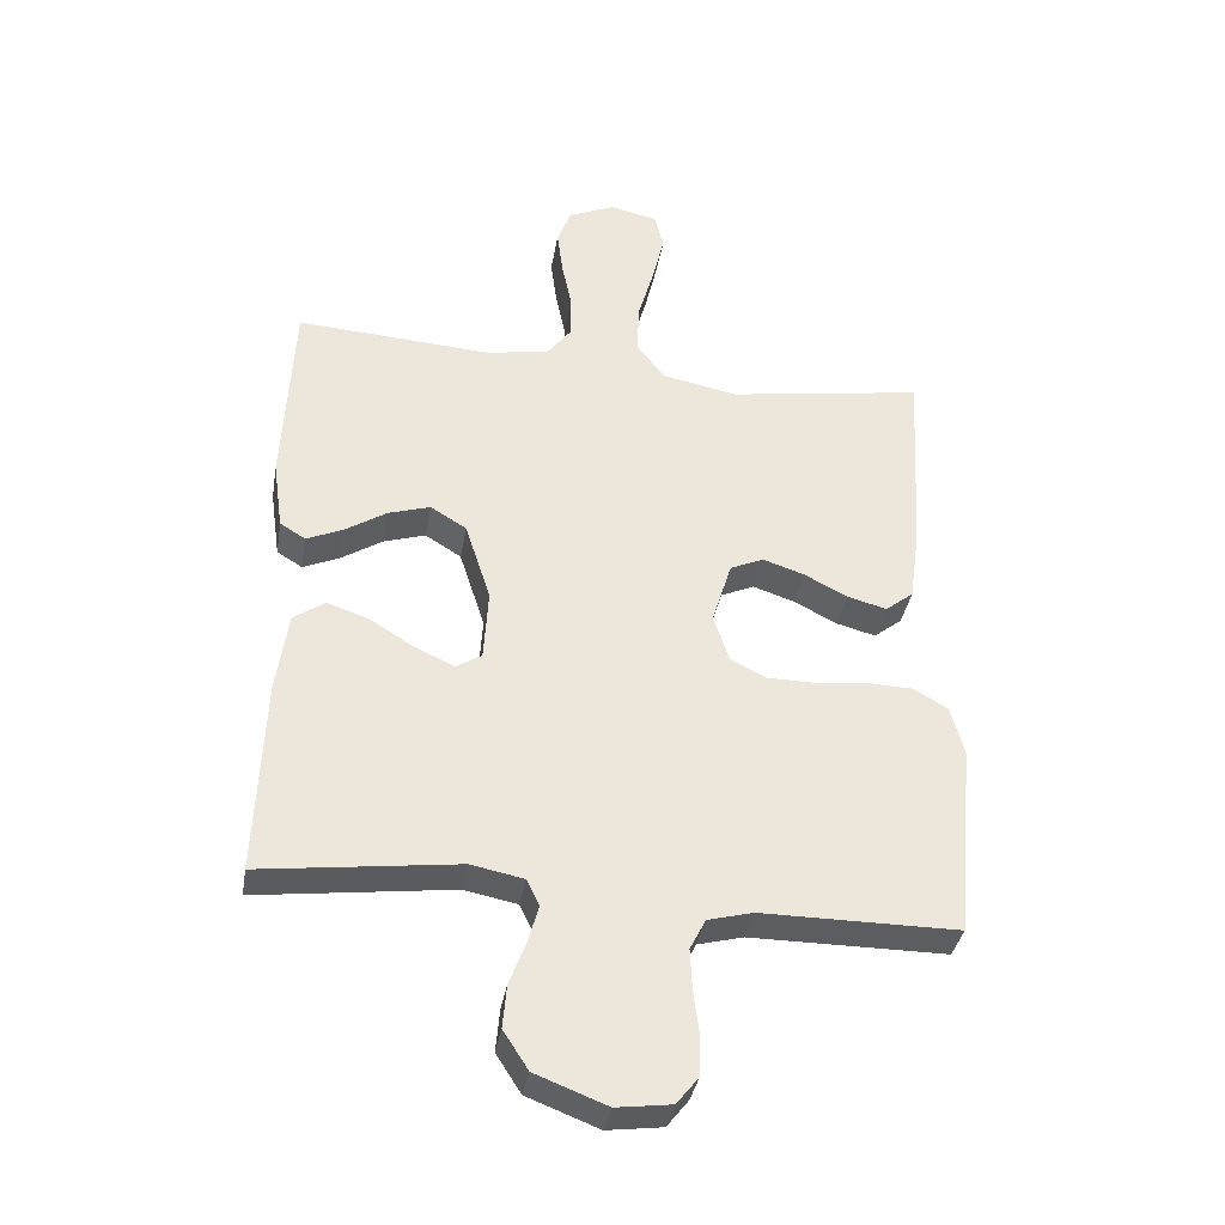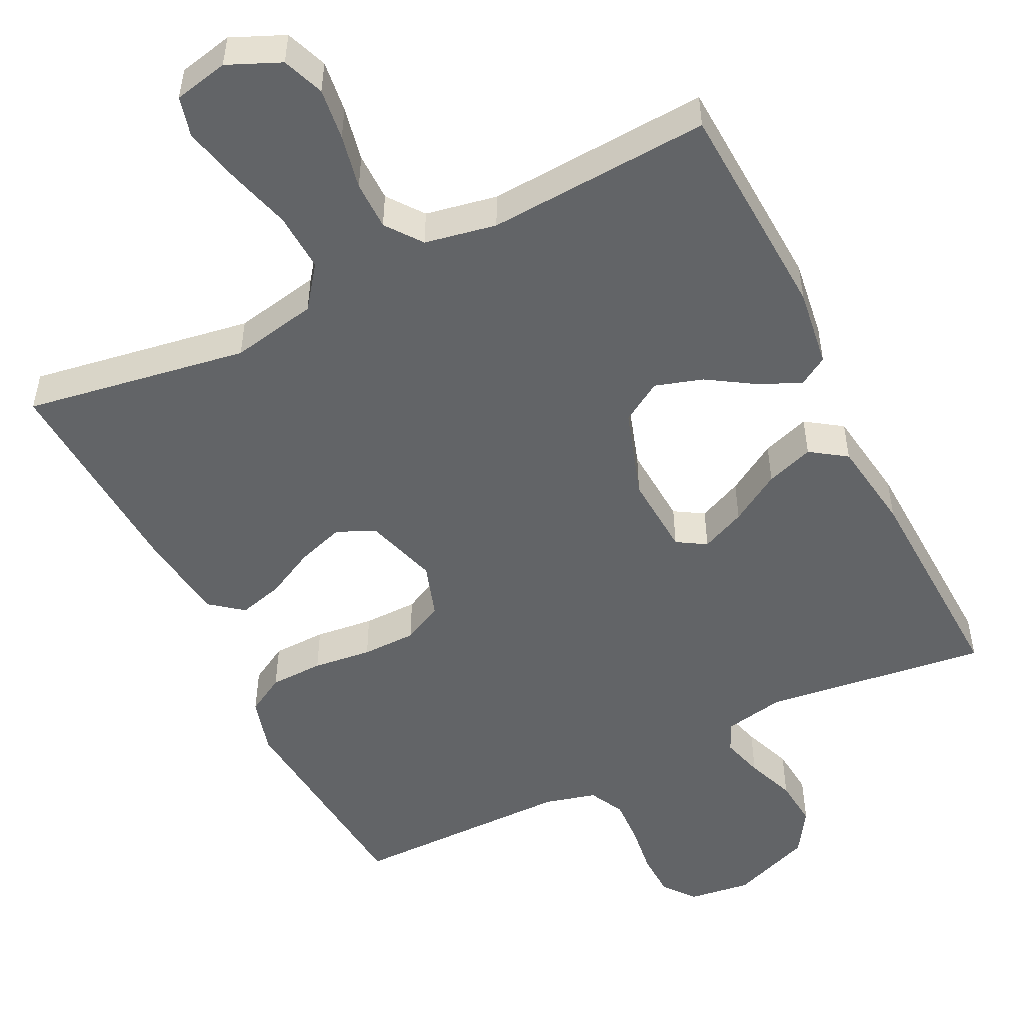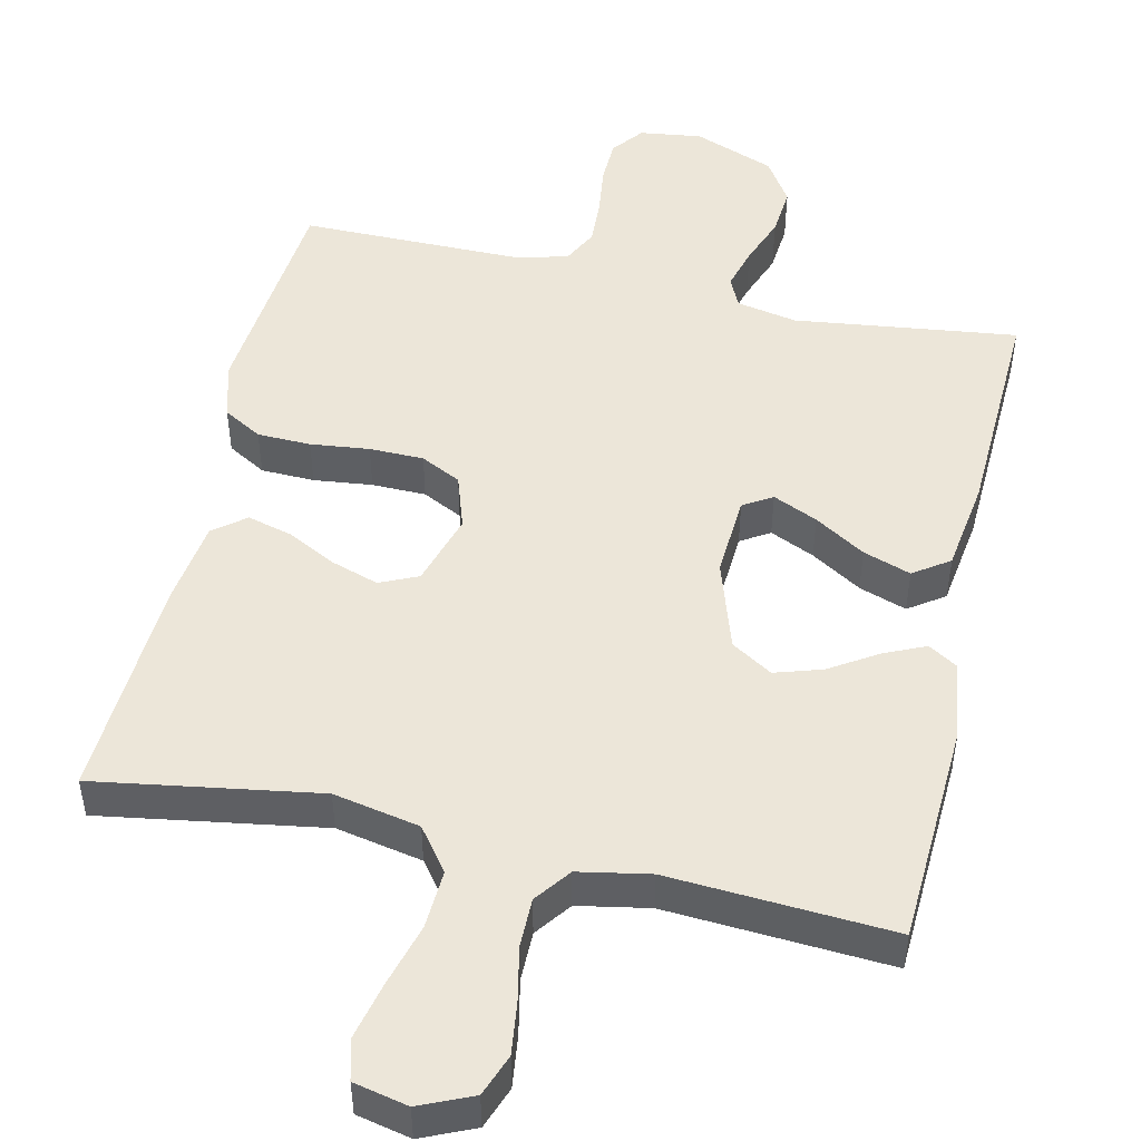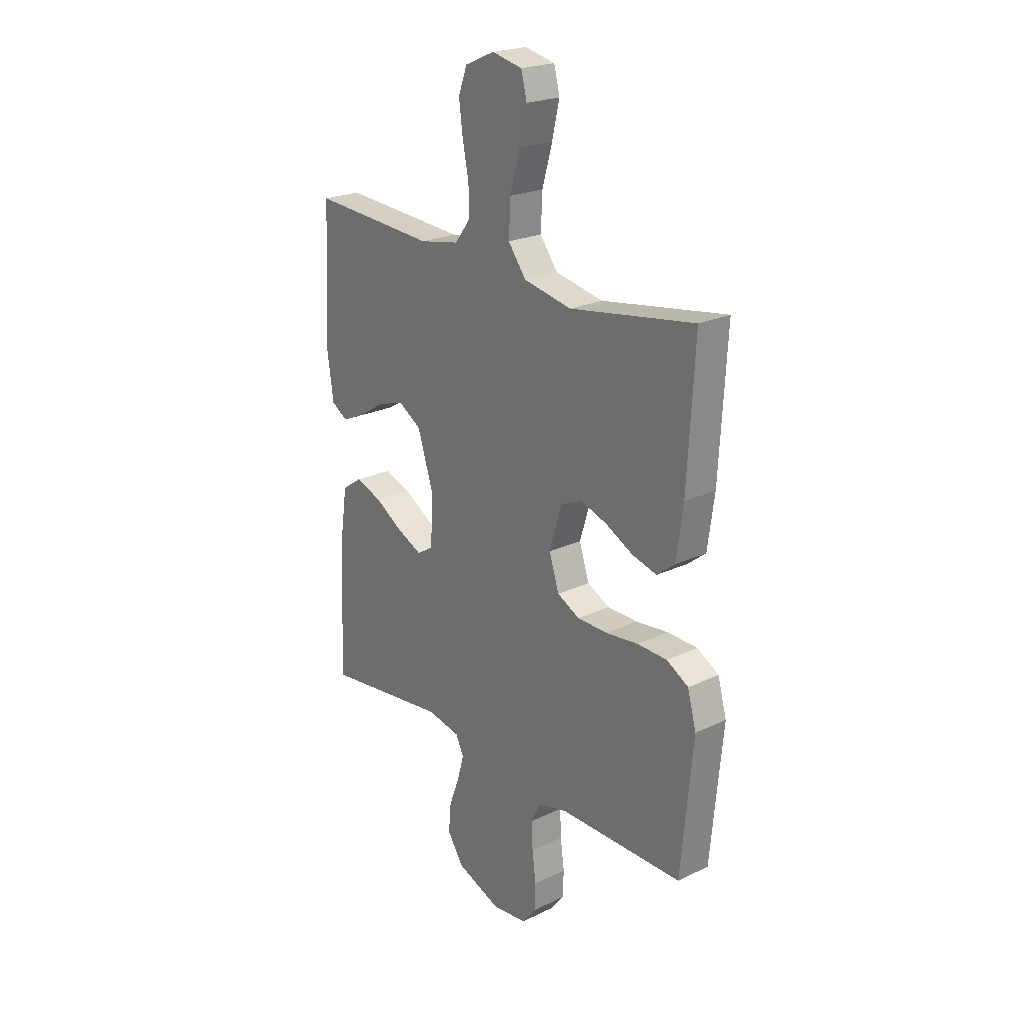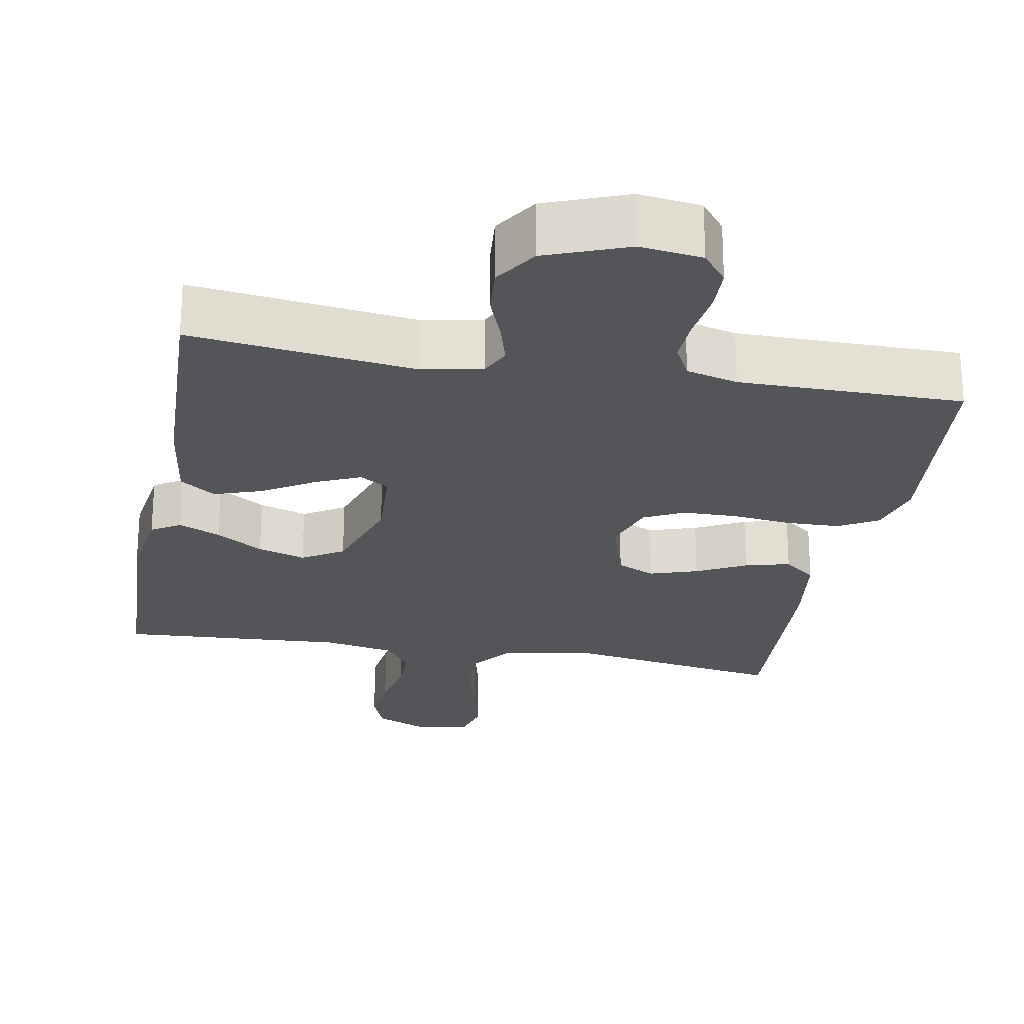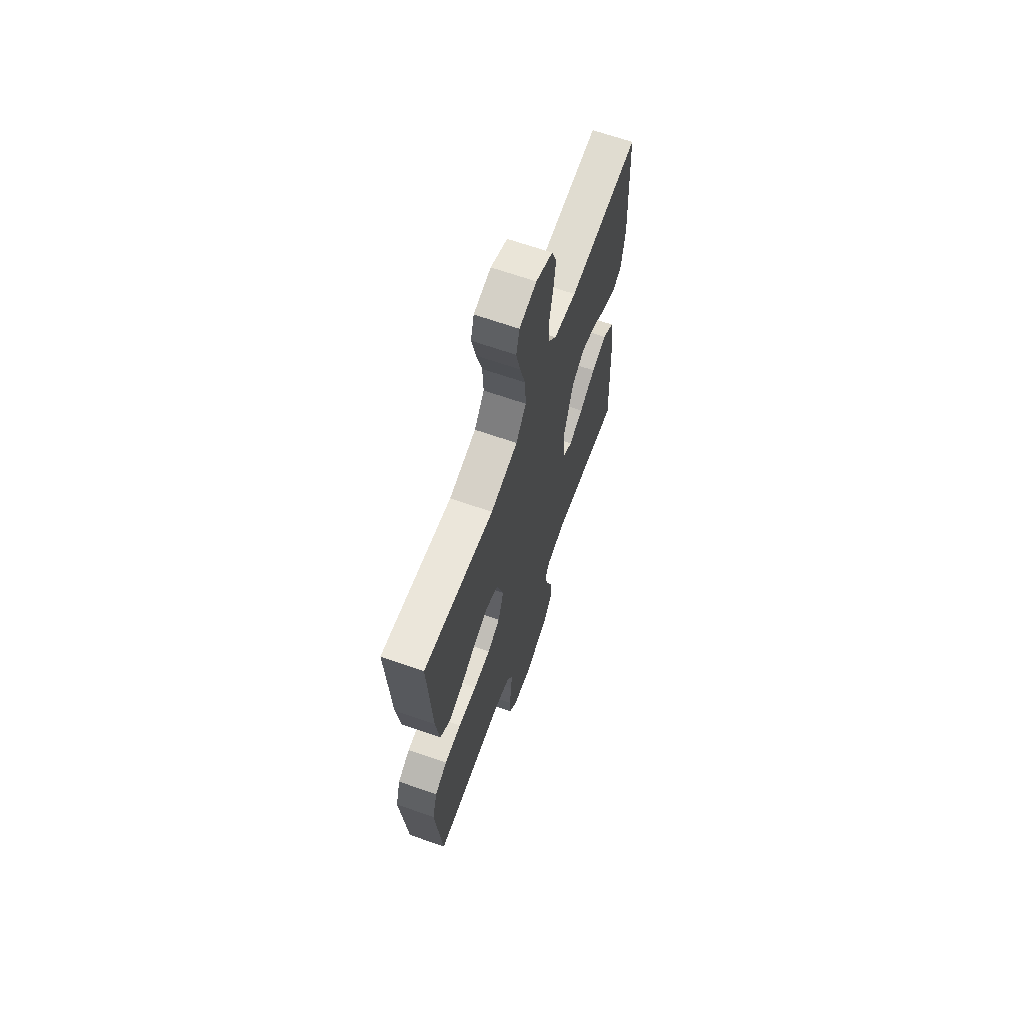
<metadata>
{"format":"obj","ext":"obj","renderer":"f3d","projection":"perspective","resolution":1024,"background":"white","views":[{"elev":-36.5,"azim":170.4,"up":"+Z"},{"elev":-51.1,"azim":26.3,"up":"+Y"},{"elev":49.2,"azim":12.7,"up":"+Y"},{"elev":22.7,"azim":-129.3,"up":"+Z"},{"elev":-24.4,"azim":169.6,"up":"+Y"},{"elev":65.9,"azim":-70.5,"up":"+Z"}]}
</metadata>
<code>
v -0.5 0.07 0.5
v -0.2 0.07 0.452
v -0.084 0.07 0.475
v -0.041 0.07 0.532
v -0.045 0.07 0.611
v -0.069 0.07 0.696
v -0.087 0.07 0.773
v -0.073 0.07 0.827
v 0 0.07 0.843
v 0.071 0.07 0.812
v 0.092 0.07 0.756
v 0.083 0.07 0.686
v 0.068 0.07 0.613
v 0.068 0.07 0.547
v 0.104 0.07 0.499
v 0.2 0.07 0.481
v 0.5 0.07 0.5
v 0.515 0.07 0.2
v 0.5 0.07 0.094
v 0.461 0.07 0.07
v 0.405 0.07 0.095
v 0.342 0.07 0.135
v 0.278 0.07 0.155
v 0.223 0.07 0.121
v 0.184 0.07 0
v 0.191 0.07 -0.11
v 0.23 0.07 -0.134
v 0.29 0.07 -0.107
v 0.358 0.07 -0.065
v 0.422 0.07 -0.043
v 0.47 0.07 -0.076
v 0.488 0.07 -0.2
v 0.5 0.07 -0.5
v 0.2 0.07 -0.462
v 0.119 0.07 -0.478
v 0.1 0.07 -0.518
v 0.116 0.07 -0.575
v 0.141 0.07 -0.641
v 0.147 0.07 -0.707
v 0.109 0.07 -0.766
v 0 0.07 -0.808
v -0.084 0.07 -0.797
v -0.117 0.07 -0.755
v -0.119 0.07 -0.695
v -0.11 0.07 -0.627
v -0.107 0.07 -0.565
v -0.131 0.07 -0.518
v -0.2 0.07 -0.5
v -0.5 0.07 -0.5
v -0.528 0.07 -0.2
v -0.507 0.07 -0.124
v -0.455 0.07 -0.094
v -0.383 0.07 -0.092
v -0.304 0.07 -0.101
v -0.231 0.07 -0.1
v -0.177 0.07 -0.073
v -0.153 0.07 0
v -0.183 0.07 0.098
v -0.234 0.07 0.121
v -0.298 0.07 0.1
v -0.364 0.07 0.066
v -0.424 0.07 0.05
v -0.467 0.07 0.084
v -0.483 0.07 0.2
v -0.5 0 0.5
v -0.2 0 0.452
v -0.084 0 0.475
v -0.041 0 0.532
v -0.045 0 0.611
v -0.069 0 0.696
v -0.087 0 0.773
v -0.073 0 0.827
v 0 0 0.843
v 0.071 0 0.812
v 0.092 0 0.756
v 0.083 0 0.686
v 0.068 0 0.613
v 0.068 0 0.547
v 0.104 0 0.499
v 0.2 0 0.481
v 0.5 0 0.5
v 0.515 0 0.2
v 0.5 0 0.094
v 0.461 0 0.07
v 0.405 0 0.095
v 0.342 0 0.135
v 0.278 0 0.155
v 0.223 0 0.121
v 0.184 0 0
v 0.191 0 -0.11
v 0.23 0 -0.134
v 0.29 0 -0.107
v 0.358 0 -0.065
v 0.422 0 -0.043
v 0.47 0 -0.076
v 0.488 0 -0.2
v 0.5 0 -0.5
v 0.2 0 -0.462
v 0.119 0 -0.478
v 0.1 0 -0.518
v 0.116 0 -0.575
v 0.141 0 -0.641
v 0.147 0 -0.707
v 0.109 0 -0.766
v 0 0 -0.808
v -0.084 0 -0.797
v -0.117 0 -0.755
v -0.119 0 -0.695
v -0.11 0 -0.627
v -0.107 0 -0.565
v -0.131 0 -0.518
v -0.2 0 -0.5
v -0.5 0 -0.5
v -0.528 0 -0.2
v -0.507 0 -0.124
v -0.455 0 -0.094
v -0.383 0 -0.092
v -0.304 0 -0.101
v -0.231 0 -0.1
v -0.177 0 -0.073
v -0.153 0 0
v -0.183 0 0.098
v -0.234 0 0.121
v -0.298 0 0.1
v -0.364 0 0.066
v -0.424 0 0.05
v -0.467 0 0.084
v -0.483 0 0.2
f 63 64 1 2
f 60 61 62 63
f 59 60 63 2
f 58 59 2 3
f 57 58 3 4
f 51 52 53 54
f 51 54 55
f 48 49 50 51
f 47 48 51 55
f 46 47 55 56
f 42 43 44 45
f 42 45 46
f 41 42 46
f 37 38 39 40
f 36 37 40 41
f 31 32 33 34
f 31 34 35
f 28 29 30 31
f 27 28 31 35
f 26 27 35 36
f 19 20 21 22
f 19 22 23
f 16 17 18 19
f 15 16 19 23
f 14 15 23 24
f 10 11 12 13
f 8 9 10 13
f 8 13 14
f 5 6 7 8
f 5 8 14 24
f 41 46 56 57
f 41 57 4
f 25 26 36 41
f 25 41 4
f 4 5 24 25
f 66 65 128 127
f 127 126 125 124
f 66 127 124 123
f 67 66 123 122
f 68 67 122 121
f 118 117 116 115
f 119 118 115
f 115 114 113 112
f 119 115 112 111
f 120 119 111 110
f 109 108 107 106
f 110 109 106
f 110 106 105
f 104 103 102 101
f 105 104 101 100
f 98 97 96 95
f 99 98 95
f 95 94 93 92
f 99 95 92 91
f 100 99 91 90
f 86 85 84 83
f 87 86 83
f 83 82 81 80
f 87 83 80 79
f 88 87 79 78
f 77 76 75 74
f 77 74 73 72
f 78 77 72
f 72 71 70 69
f 88 78 72 69
f 121 120 110 105
f 68 121 105
f 105 100 90 89
f 68 105 89
f 89 88 69 68
f 1 65 66 2
f 2 66 67 3
f 3 67 68 4
f 4 68 69 5
f 5 69 70 6
f 6 70 71 7
f 7 71 72 8
f 8 72 73 9
f 9 73 74 10
f 10 74 75 11
f 11 75 76 12
f 12 76 77 13
f 13 77 78 14
f 14 78 79 15
f 15 79 80 16
f 16 80 81 17
f 17 81 82 18
f 18 82 83 19
f 19 83 84 20
f 20 84 85 21
f 21 85 86 22
f 22 86 87 23
f 23 87 88 24
f 24 88 89 25
f 25 89 90 26
f 26 90 91 27
f 27 91 92 28
f 28 92 93 29
f 29 93 94 30
f 30 94 95 31
f 31 95 96 32
f 32 96 97 33
f 33 97 98 34
f 34 98 99 35
f 35 99 100 36
f 36 100 101 37
f 37 101 102 38
f 38 102 103 39
f 39 103 104 40
f 40 104 105 41
f 41 105 106 42
f 42 106 107 43
f 43 107 108 44
f 44 108 109 45
f 45 109 110 46
f 46 110 111 47
f 47 111 112 48
f 48 112 113 49
f 49 113 114 50
f 50 114 115 51
f 51 115 116 52
f 52 116 117 53
f 53 117 118 54
f 54 118 119 55
f 55 119 120 56
f 56 120 121 57
f 57 121 122 58
f 58 122 123 59
f 59 123 124 60
f 60 124 125 61
f 61 125 126 62
f 62 126 127 63
f 63 127 128 64
f 64 128 65 1

</code>
